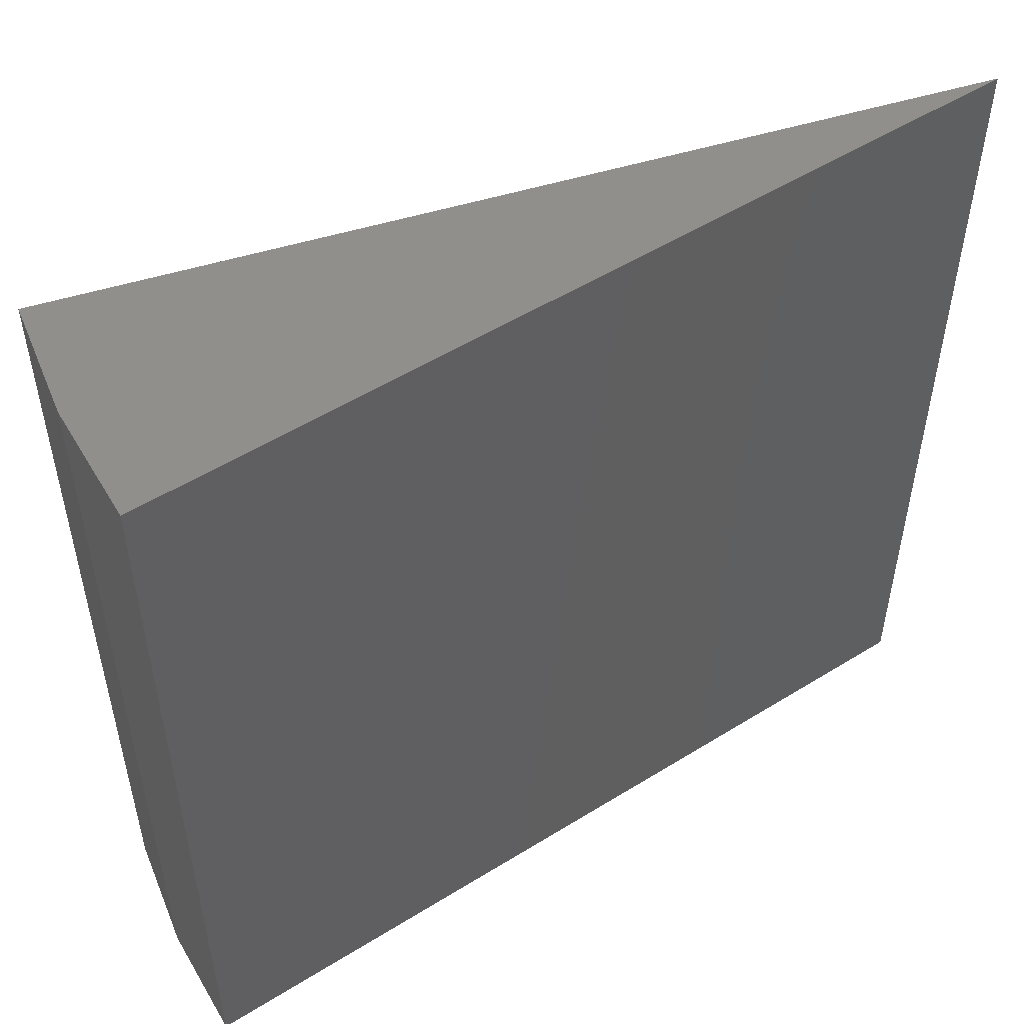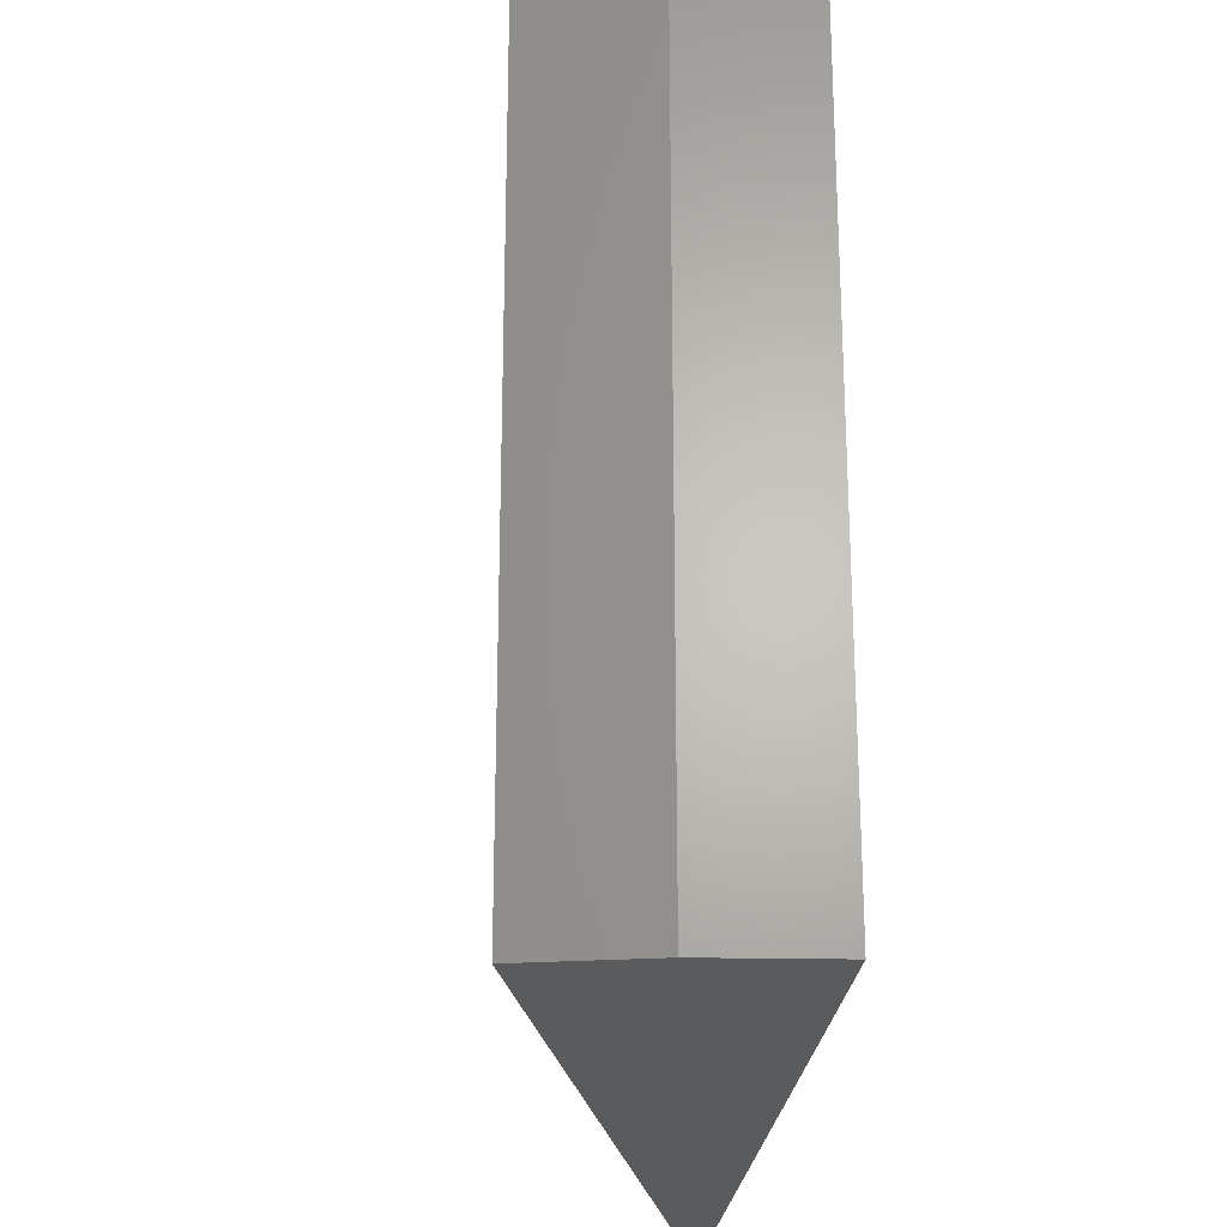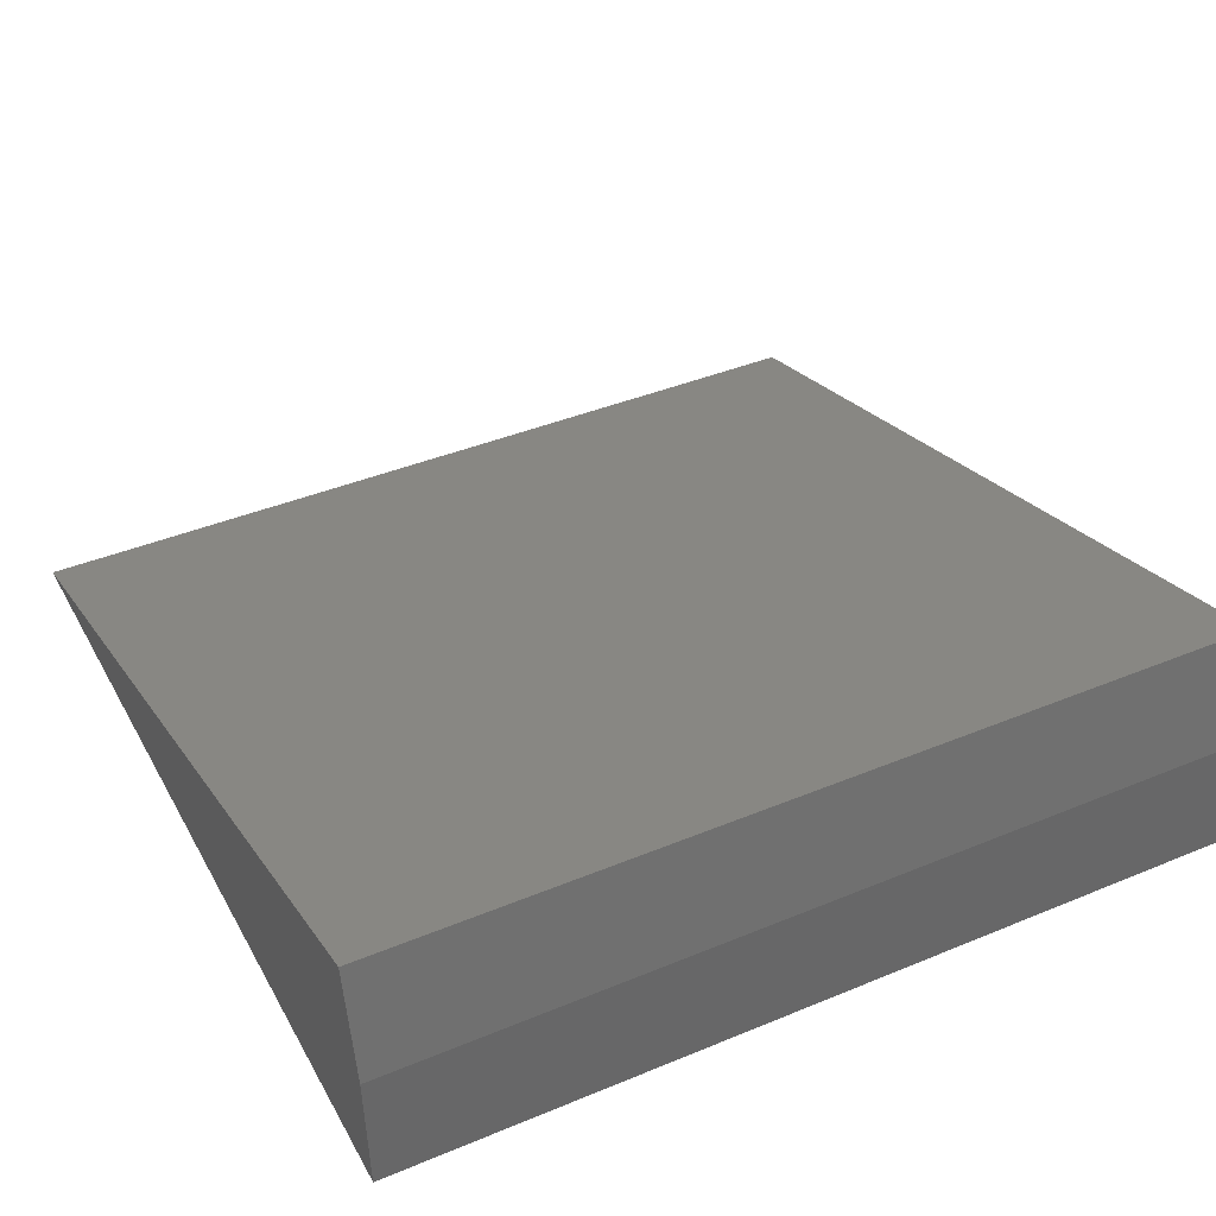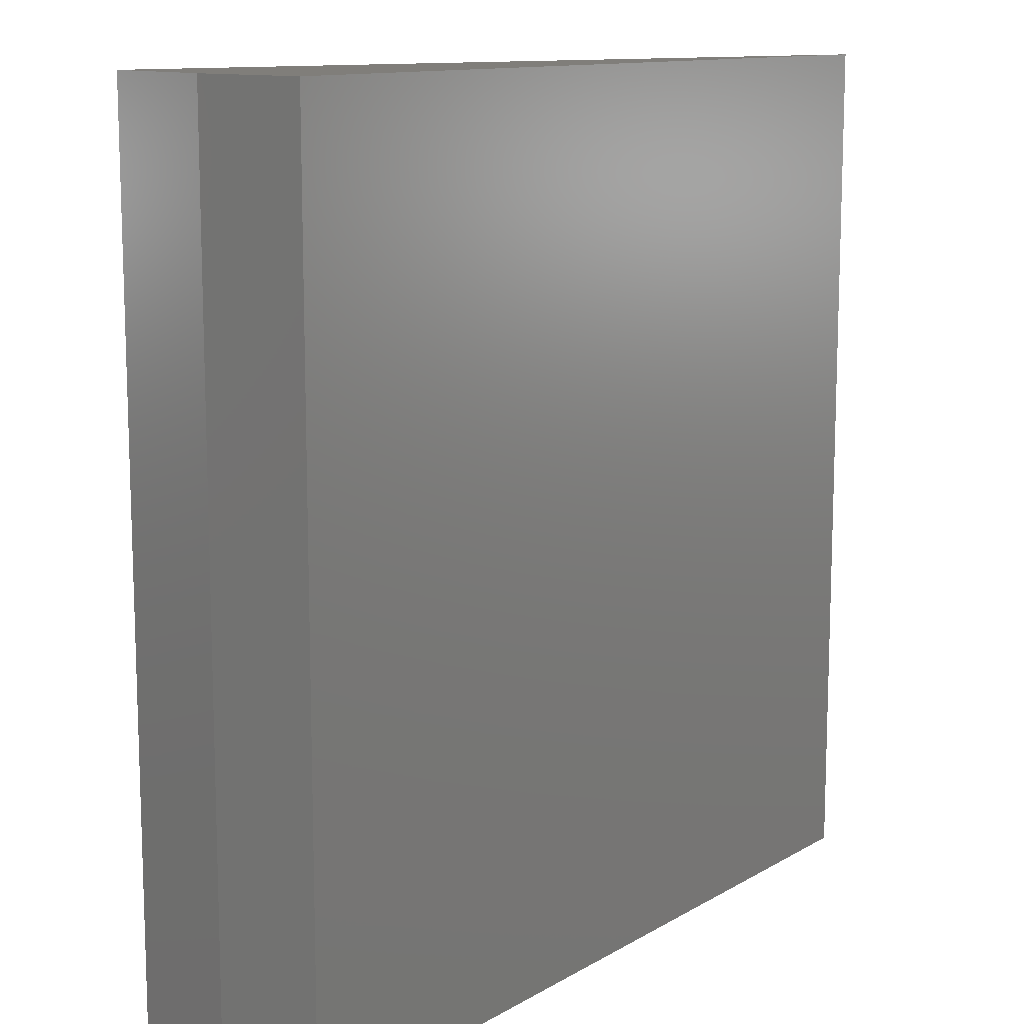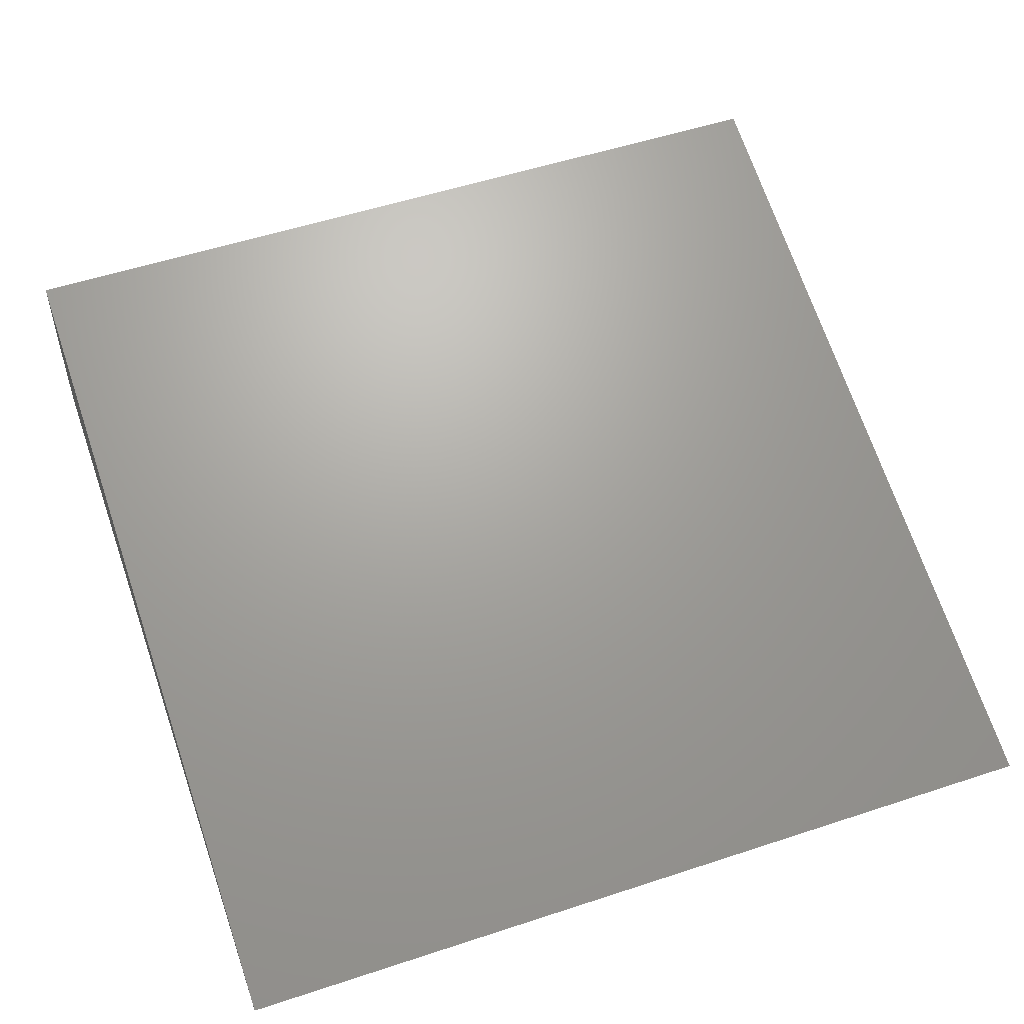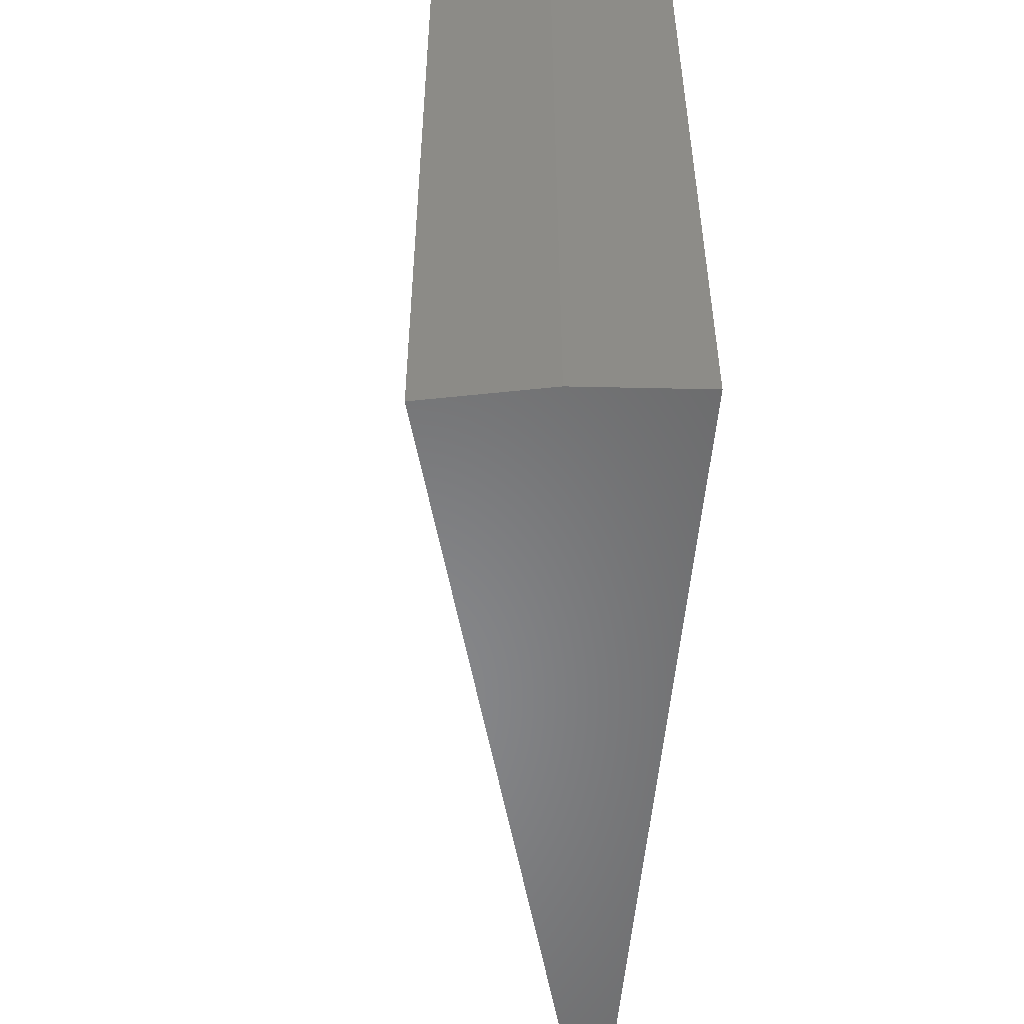
<metadata>
{"format":"stl","ext":"stl","renderer":"f3d","projection":"perspective","resolution":1024,"background":"white","views":[{"elev":52.4,"azim":146.2,"up":"+Y"},{"elev":-24.9,"azim":84.4,"up":"+Y"},{"elev":40.8,"azim":63.2,"up":"+Z"},{"elev":11.9,"azim":126.5,"up":"+Y"},{"elev":53.5,"azim":-109.4,"up":"+Z"},{"elev":-54.4,"azim":84.8,"up":"+Y"}]}
</metadata>
<code>
# stl→obj: 8 verts, 12 faces
v 0 0 0
v 0.7226 0 0.2008
v 0 0.75 0
v 0.7226 0.75 0.2008
v 0.75 0 0
v 0.75 0.75 0
v 0.7431 0.75 0.1013
v 0.7431 0 0.1013
f 1 2 3
f 3 2 4
f 1 3 5
f 5 3 6
f 4 7 3
f 7 6 3
f 4 2 7
f 7 2 8
f 7 8 6
f 6 8 5
f 1 8 2
f 1 5 8

</code>
